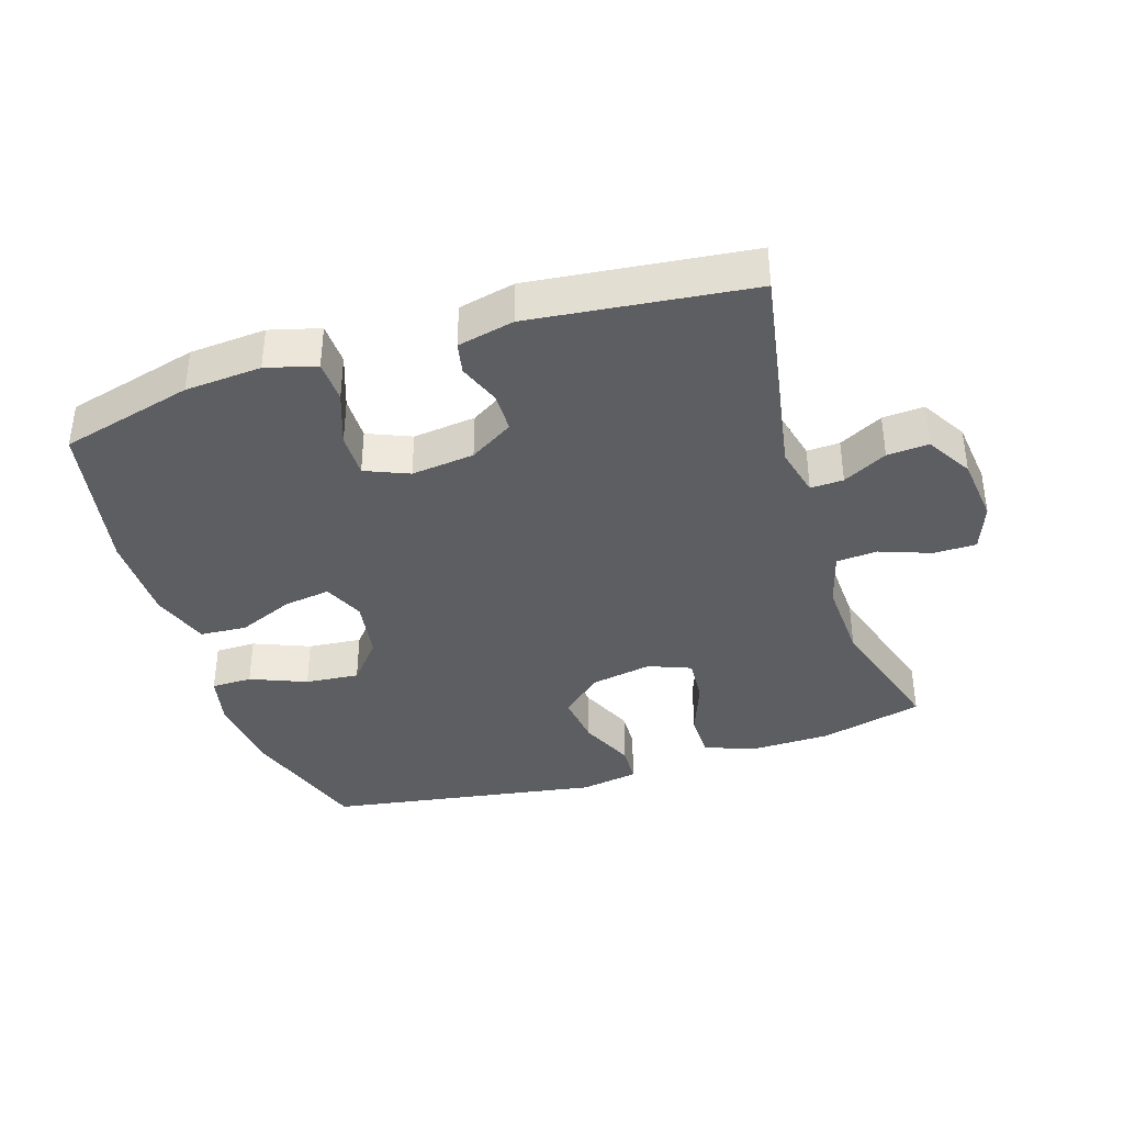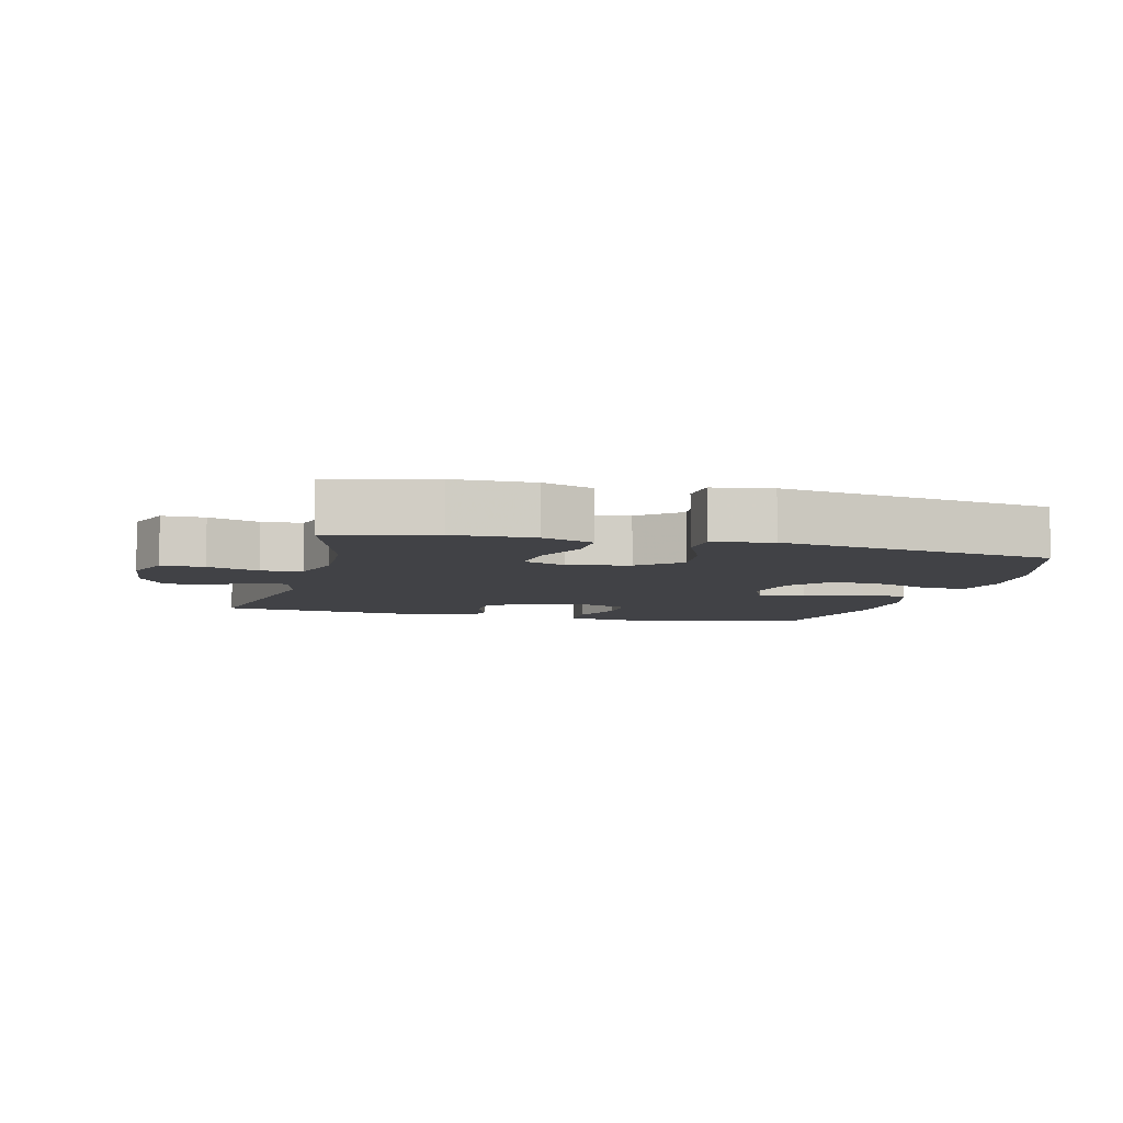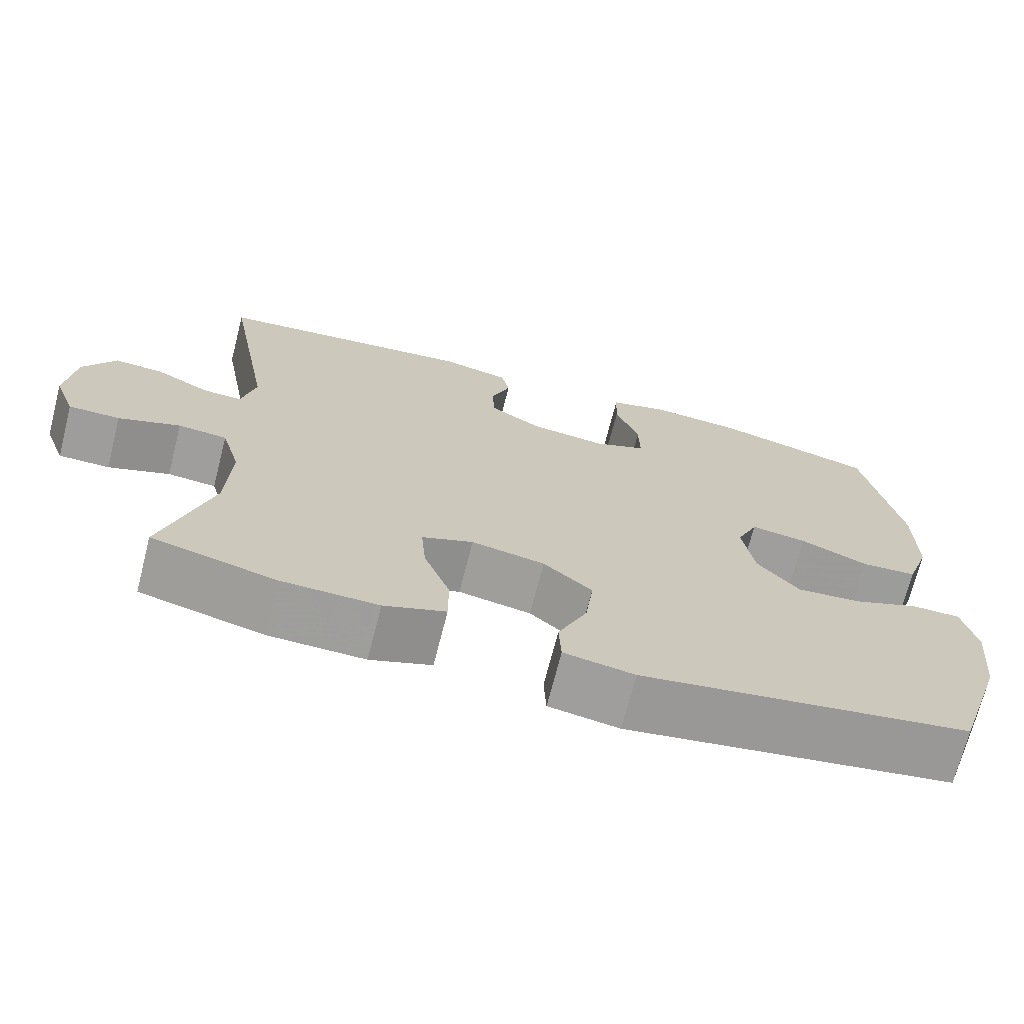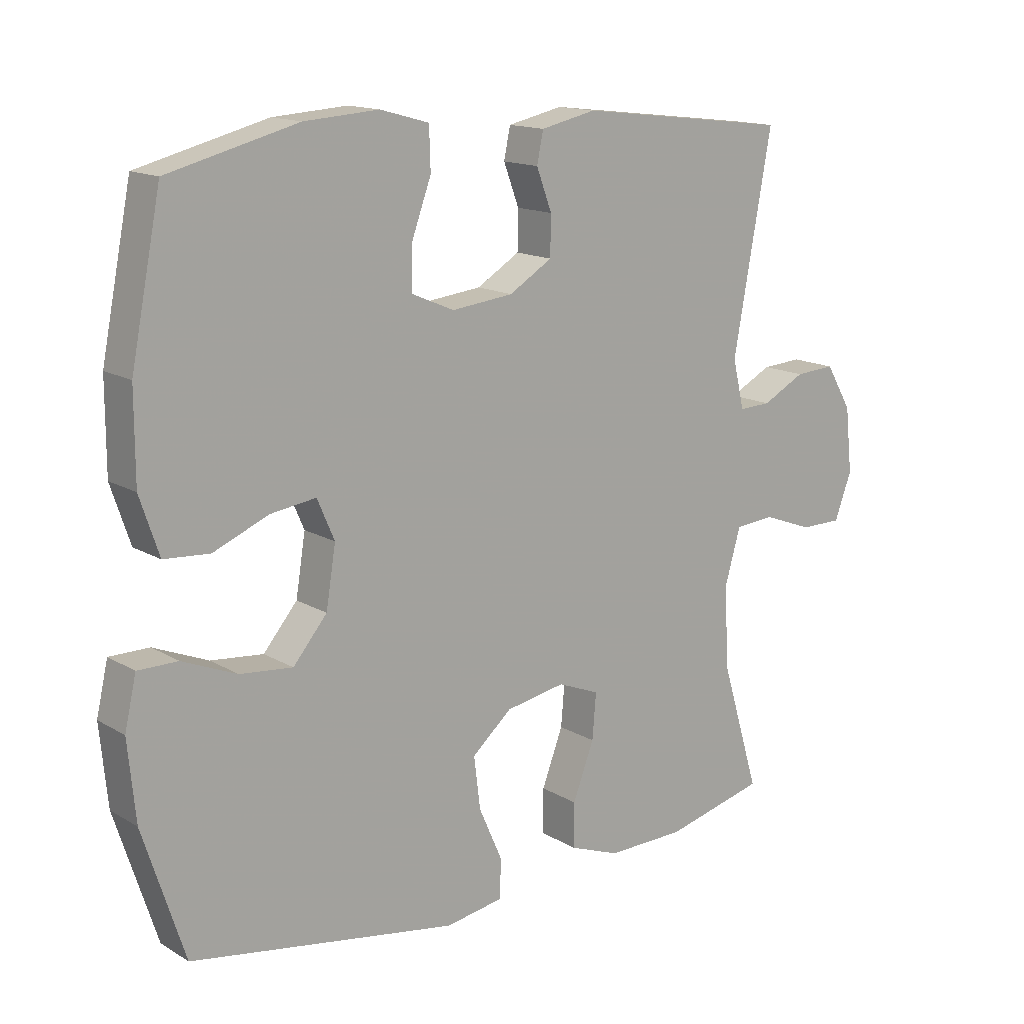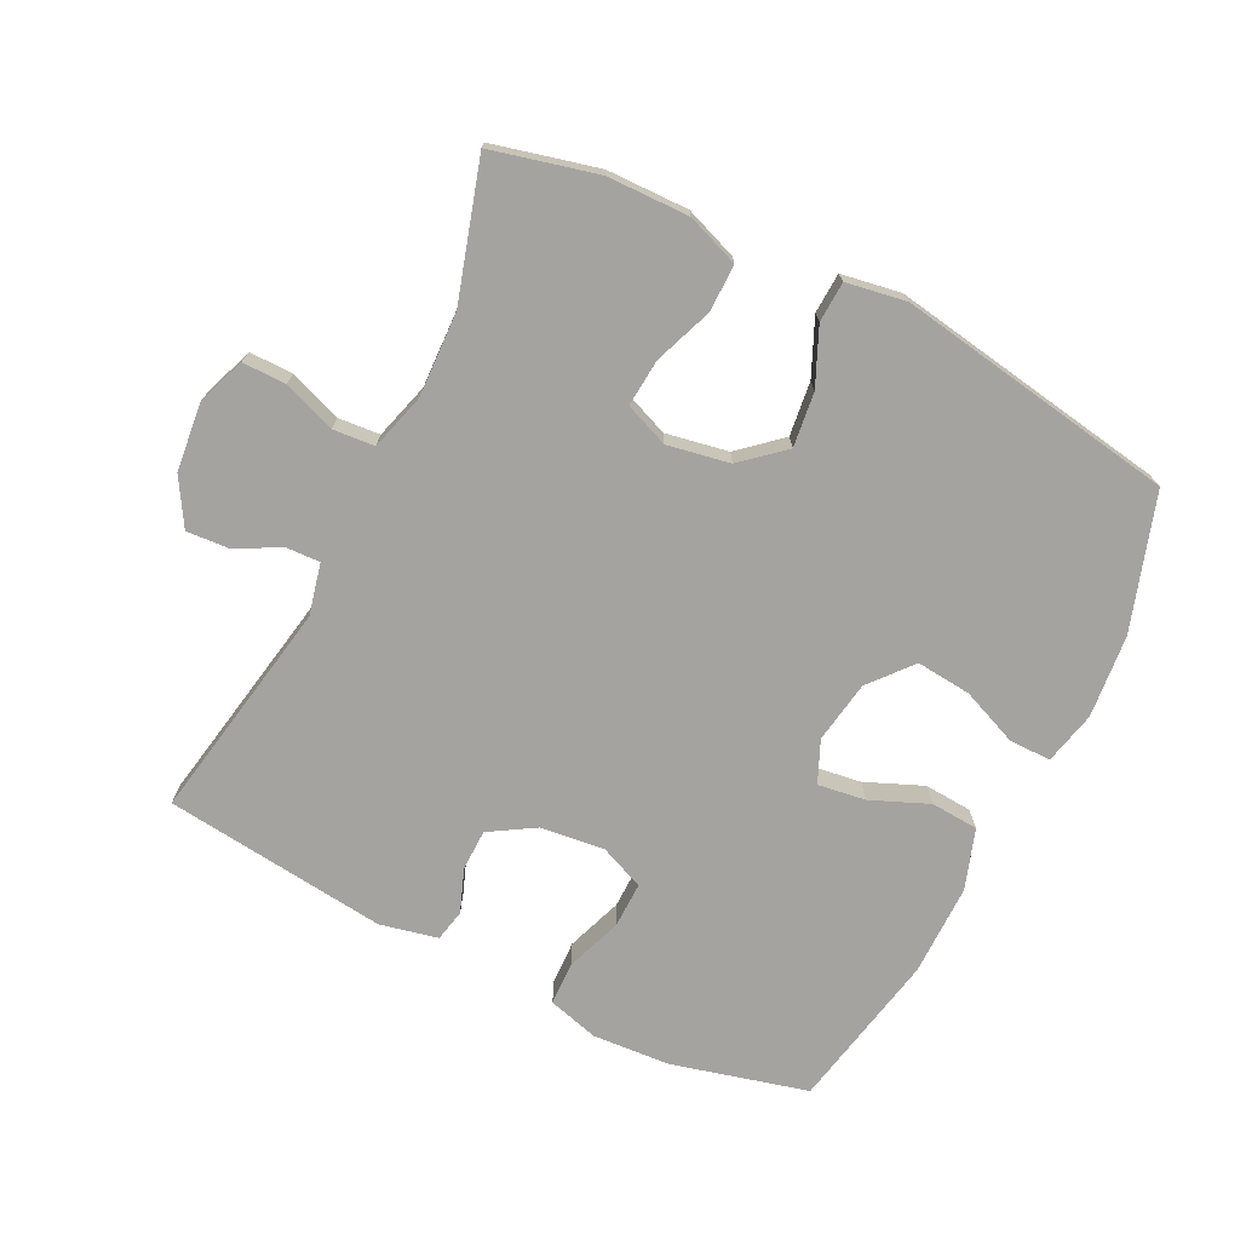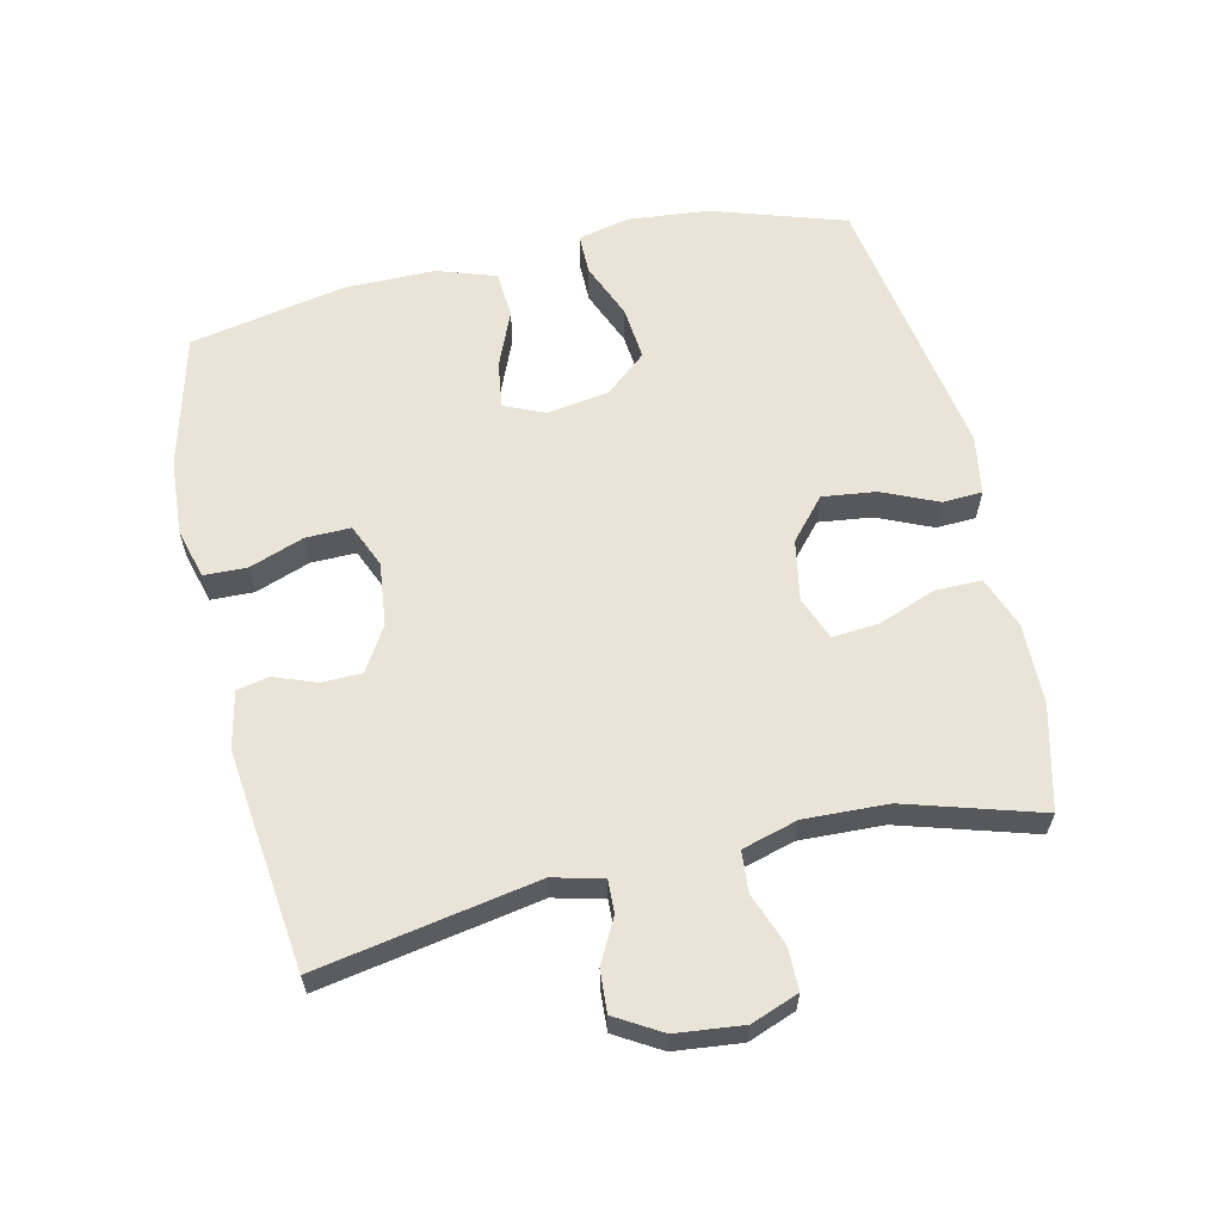
<metadata>
{"format":"obj","ext":"obj","renderer":"f3d","projection":"perspective","resolution":1024,"background":"white","views":[{"elev":-38.1,"azim":17.9,"up":"+Y"},{"elev":-6.6,"azim":165.6,"up":"+Y"},{"elev":-70.6,"azim":165.7,"up":"+Z"},{"elev":14.7,"azim":-38.6,"up":"+Z"},{"elev":-72.9,"azim":153.6,"up":"+Y"},{"elev":61.2,"azim":77.1,"up":"+Y"}]}
</metadata>
<code>
v 0.5 0.07 0.5
v 0.44 0.07 0.168
v 0.458 0.07 0.092
v 0.508 0.07 0.094
v 0.575 0.07 0.129
v 0.638 0.07 0.133
v 0.679 0.07 0.064
v 0.69 0.07 -0.038
v 0.663 0.07 -0.11
v 0.598 0.07 -0.11
v 0.52 0.07 -0.081
v 0.458 0.07 -0.086
v 0.434 0.07 -0.17
v 0.439 0.07 -0.297
v 0.5 0.07 -0.5
v 0.343 0.07 -0.539
v 0.221 0.07 -0.541
v 0.143 0.07 -0.512
v 0.143 0.07 -0.442
v 0.176 0.07 -0.355
v 0.182 0.07 -0.284
v 0.117 0.07 -0.258
v 0.024 0.07 -0.275
v -0.038 0.07 -0.329
v -0.028 0.07 -0.41
v 0.009 0.07 -0.494
v 0.006 0.07 -0.554
v -0.083 0.07 -0.569
v -0.5 0.07 -0.5
v -0.565 0.07 -0.299
v -0.577 0.07 -0.176
v -0.559 0.07 -0.097
v -0.497 0.07 -0.097
v -0.412 0.07 -0.132
v -0.33 0.07 -0.14
v -0.277 0.07 -0.077
v -0.262 0.07 0.016
v -0.289 0.07 0.078
v -0.36 0.07 0.068
v -0.446 0.07 0.032
v -0.517 0.07 0.037
v -0.547 0.07 0.126
v -0.547 0.07 0.263
v -0.5 0.07 0.5
v -0.298 0.07 0.552
v -0.182 0.07 0.56
v -0.106 0.07 0.539
v -0.104 0.07 0.474
v -0.134 0.07 0.391
v -0.135 0.07 0.323
v -0.069 0.07 0.295
v 0.027 0.07 0.306
v 0.094 0.07 0.347
v 0.095 0.07 0.408
v 0.071 0.07 0.472
v 0.081 0.07 0.52
v 0.167 0.07 0.539
v 0.5 0 0.5
v 0.44 0 0.168
v 0.458 0 0.092
v 0.508 0 0.094
v 0.575 0 0.129
v 0.638 0 0.133
v 0.679 0 0.064
v 0.69 0 -0.038
v 0.663 0 -0.11
v 0.598 0 -0.11
v 0.52 0 -0.081
v 0.458 0 -0.086
v 0.434 0 -0.17
v 0.439 0 -0.297
v 0.5 0 -0.5
v 0.343 0 -0.539
v 0.221 0 -0.541
v 0.143 0 -0.512
v 0.143 0 -0.442
v 0.176 0 -0.355
v 0.182 0 -0.284
v 0.117 0 -0.258
v 0.024 0 -0.275
v -0.038 0 -0.329
v -0.028 0 -0.41
v 0.009 0 -0.494
v 0.006 0 -0.554
v -0.083 0 -0.569
v -0.5 0 -0.5
v -0.565 0 -0.299
v -0.577 0 -0.176
v -0.559 0 -0.097
v -0.497 0 -0.097
v -0.412 0 -0.132
v -0.33 0 -0.14
v -0.277 0 -0.077
v -0.262 0 0.016
v -0.289 0 0.078
v -0.36 0 0.068
v -0.446 0 0.032
v -0.517 0 0.037
v -0.547 0 0.126
v -0.547 0 0.263
v -0.5 0 0.5
v -0.298 0 0.552
v -0.182 0 0.56
v -0.106 0 0.539
v -0.104 0 0.474
v -0.134 0 0.391
v -0.135 0 0.323
v -0.069 0 0.295
v 0.027 0 0.306
v 0.094 0 0.347
v 0.095 0 0.408
v 0.071 0 0.472
v 0.081 0 0.52
v 0.167 0 0.539
f 57 1 2
f 56 57 2
f 55 56 2
f 54 55 2
f 53 54 2 3
f 52 53 3
f 51 52 3
f 47 48 49
f 46 47 49
f 45 46 49
f 44 45 49
f 43 44 49
f 42 43 49
f 41 42 49
f 40 41 49
f 39 40 49
f 38 39 49 50
f 37 38 50 51
f 32 33 34
f 31 32 34
f 30 31 34
f 29 30 34
f 28 29 34
f 27 28 34
f 26 27 34
f 25 26 34
f 24 25 34 35
f 23 24 35 36
f 18 19 20
f 17 18 20
f 16 17 20
f 15 16 20
f 14 15 20
f 13 14 20 21
f 12 13 21 22
f 9 10 11
f 8 9 11
f 7 8 11
f 6 7 11
f 5 6 11
f 4 5 11
f 3 4 11 12
f 36 37 51
f 23 36 51
f 22 23 51
f 12 22 51
f 3 12 51
f 59 58 114
f 59 114 113
f 59 113 112
f 59 112 111
f 60 59 111 110
f 60 110 109
f 60 109 108
f 106 105 104
f 106 104 103
f 106 103 102
f 106 102 101
f 106 101 100
f 106 100 99
f 106 99 98
f 106 98 97
f 106 97 96
f 107 106 96 95
f 108 107 95 94
f 91 90 89
f 91 89 88
f 91 88 87
f 91 87 86
f 91 86 85
f 91 85 84
f 91 84 83
f 91 83 82
f 92 91 82 81
f 93 92 81 80
f 77 76 75
f 77 75 74
f 77 74 73
f 77 73 72
f 77 72 71
f 78 77 71 70
f 79 78 70 69
f 68 67 66
f 68 66 65
f 68 65 64
f 68 64 63
f 68 63 62
f 68 62 61
f 69 68 61 60
f 108 94 93
f 108 93 80
f 108 80 79
f 108 79 69
f 108 69 60
f 1 58 59 2
f 2 59 60 3
f 3 60 61 4
f 4 61 62 5
f 5 62 63 6
f 6 63 64 7
f 7 64 65 8
f 8 65 66 9
f 9 66 67 10
f 10 67 68 11
f 11 68 69 12
f 12 69 70 13
f 13 70 71 14
f 14 71 72 15
f 15 72 73 16
f 16 73 74 17
f 17 74 75 18
f 18 75 76 19
f 19 76 77 20
f 20 77 78 21
f 21 78 79 22
f 22 79 80 23
f 23 80 81 24
f 24 81 82 25
f 25 82 83 26
f 26 83 84 27
f 27 84 85 28
f 28 85 86 29
f 29 86 87 30
f 30 87 88 31
f 31 88 89 32
f 32 89 90 33
f 33 90 91 34
f 34 91 92 35
f 35 92 93 36
f 36 93 94 37
f 37 94 95 38
f 38 95 96 39
f 39 96 97 40
f 40 97 98 41
f 41 98 99 42
f 42 99 100 43
f 43 100 101 44
f 44 101 102 45
f 45 102 103 46
f 46 103 104 47
f 47 104 105 48
f 48 105 106 49
f 49 106 107 50
f 50 107 108 51
f 51 108 109 52
f 52 109 110 53
f 53 110 111 54
f 54 111 112 55
f 55 112 113 56
f 56 113 114 57
f 57 114 58 1

</code>
